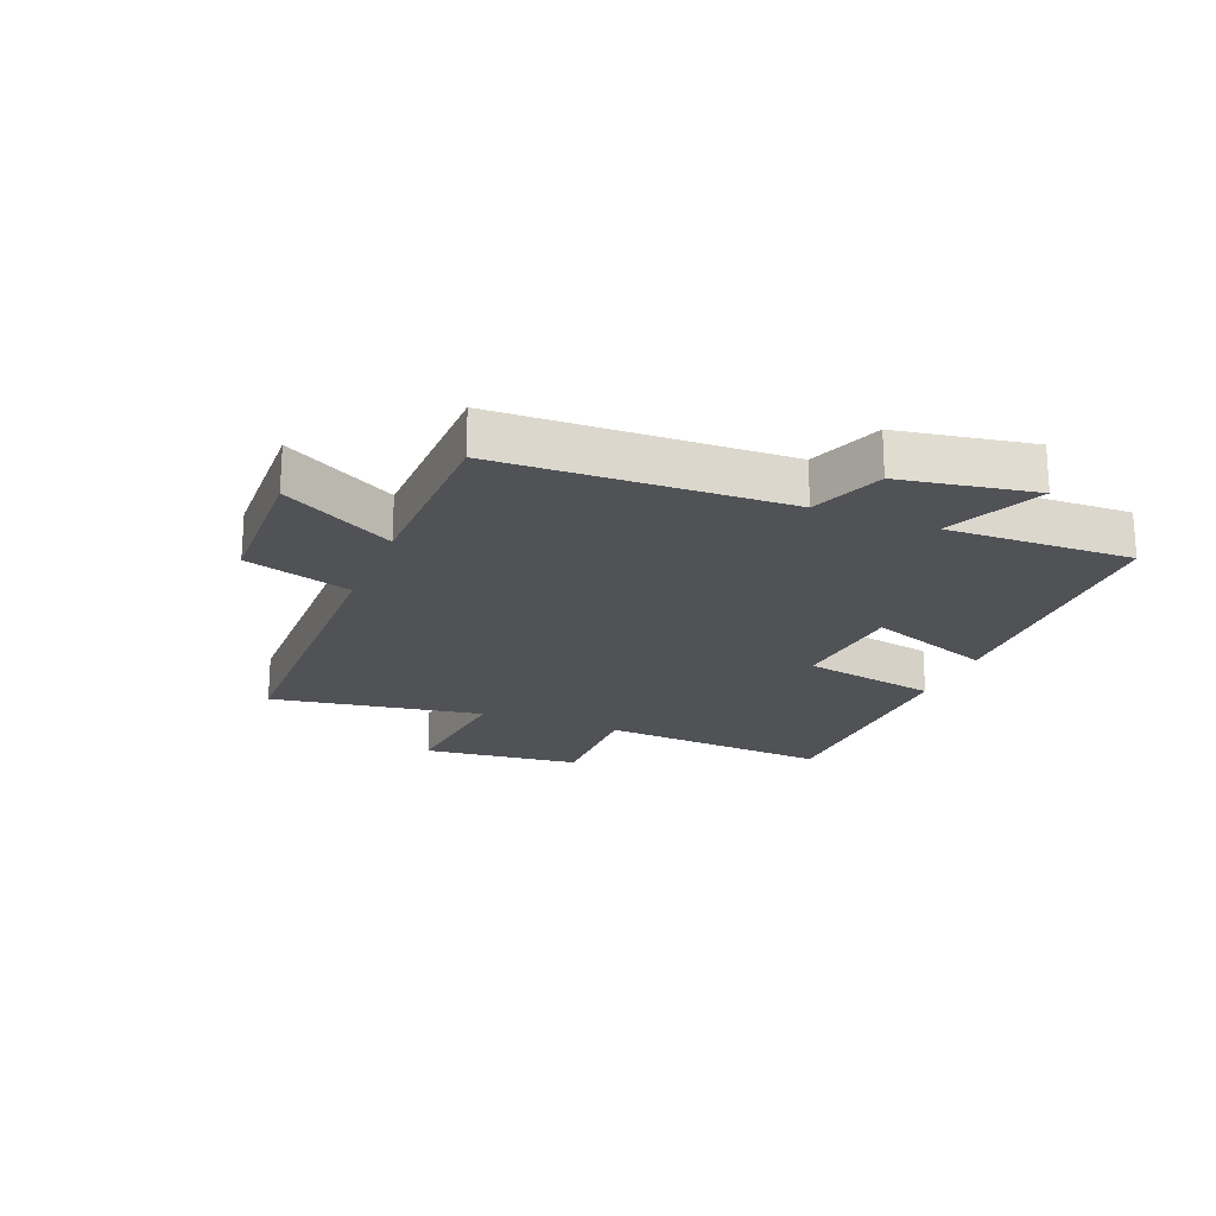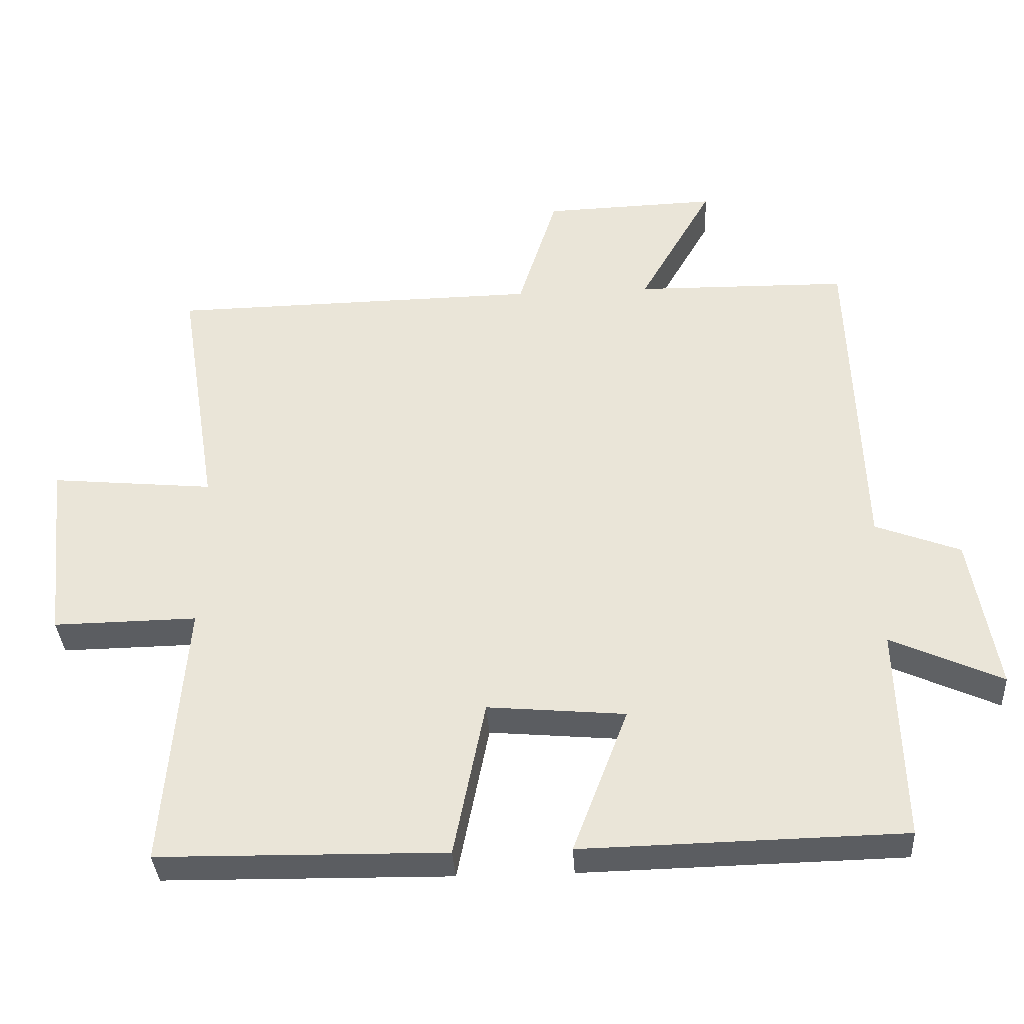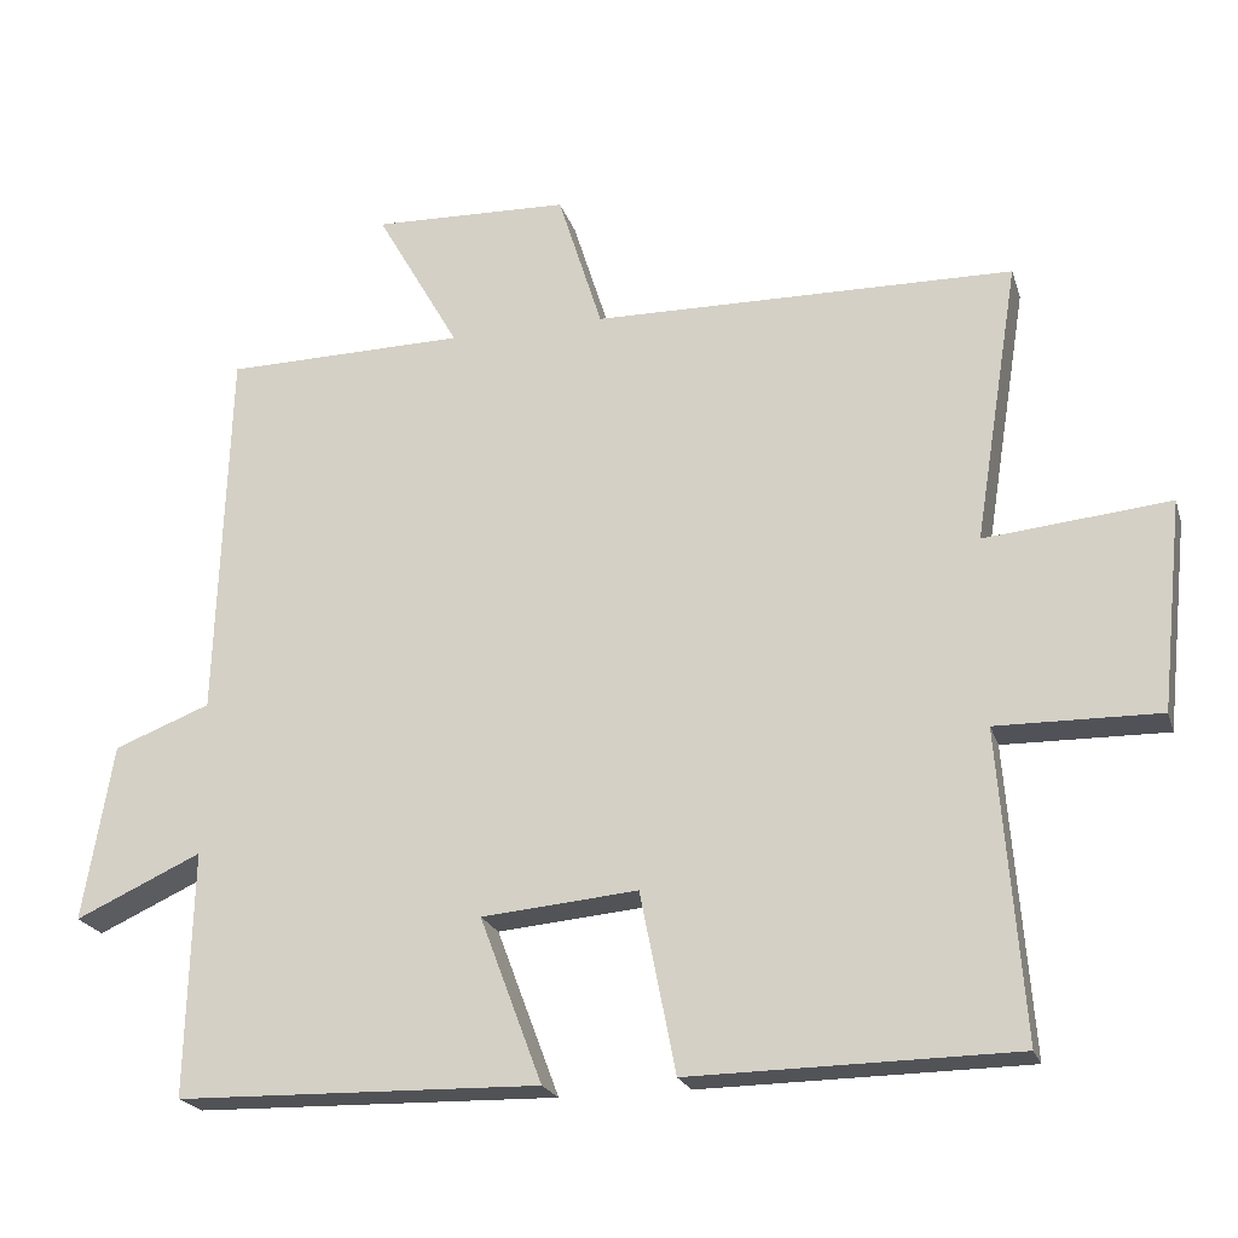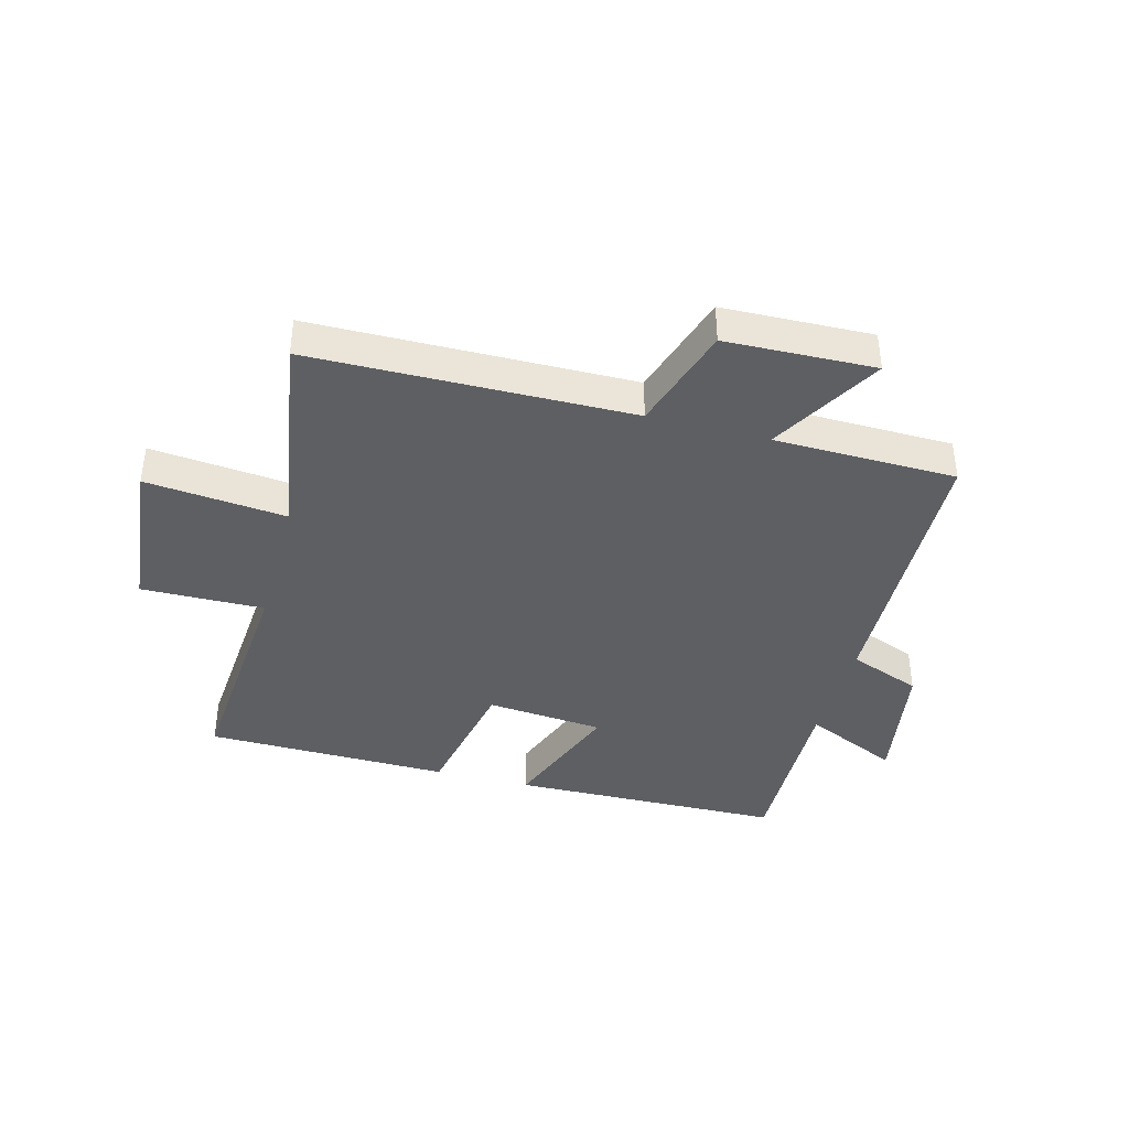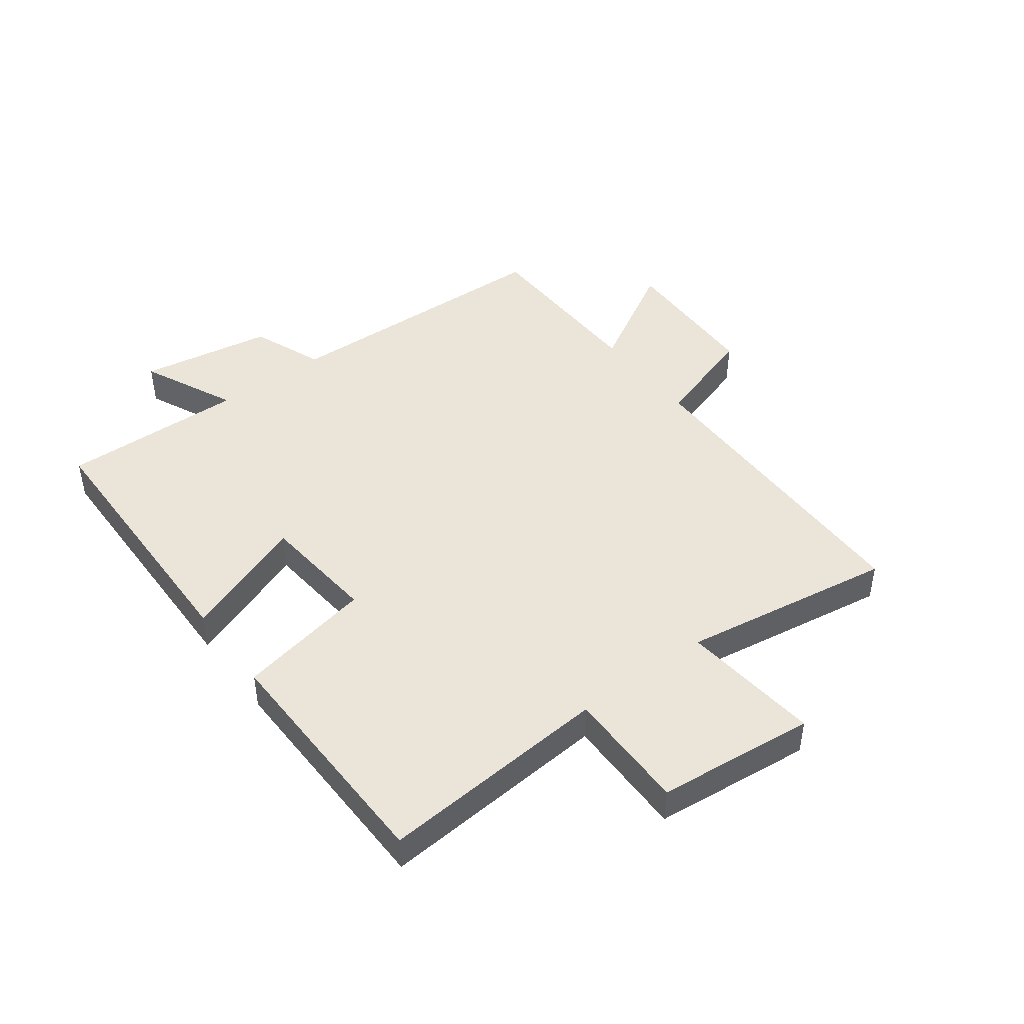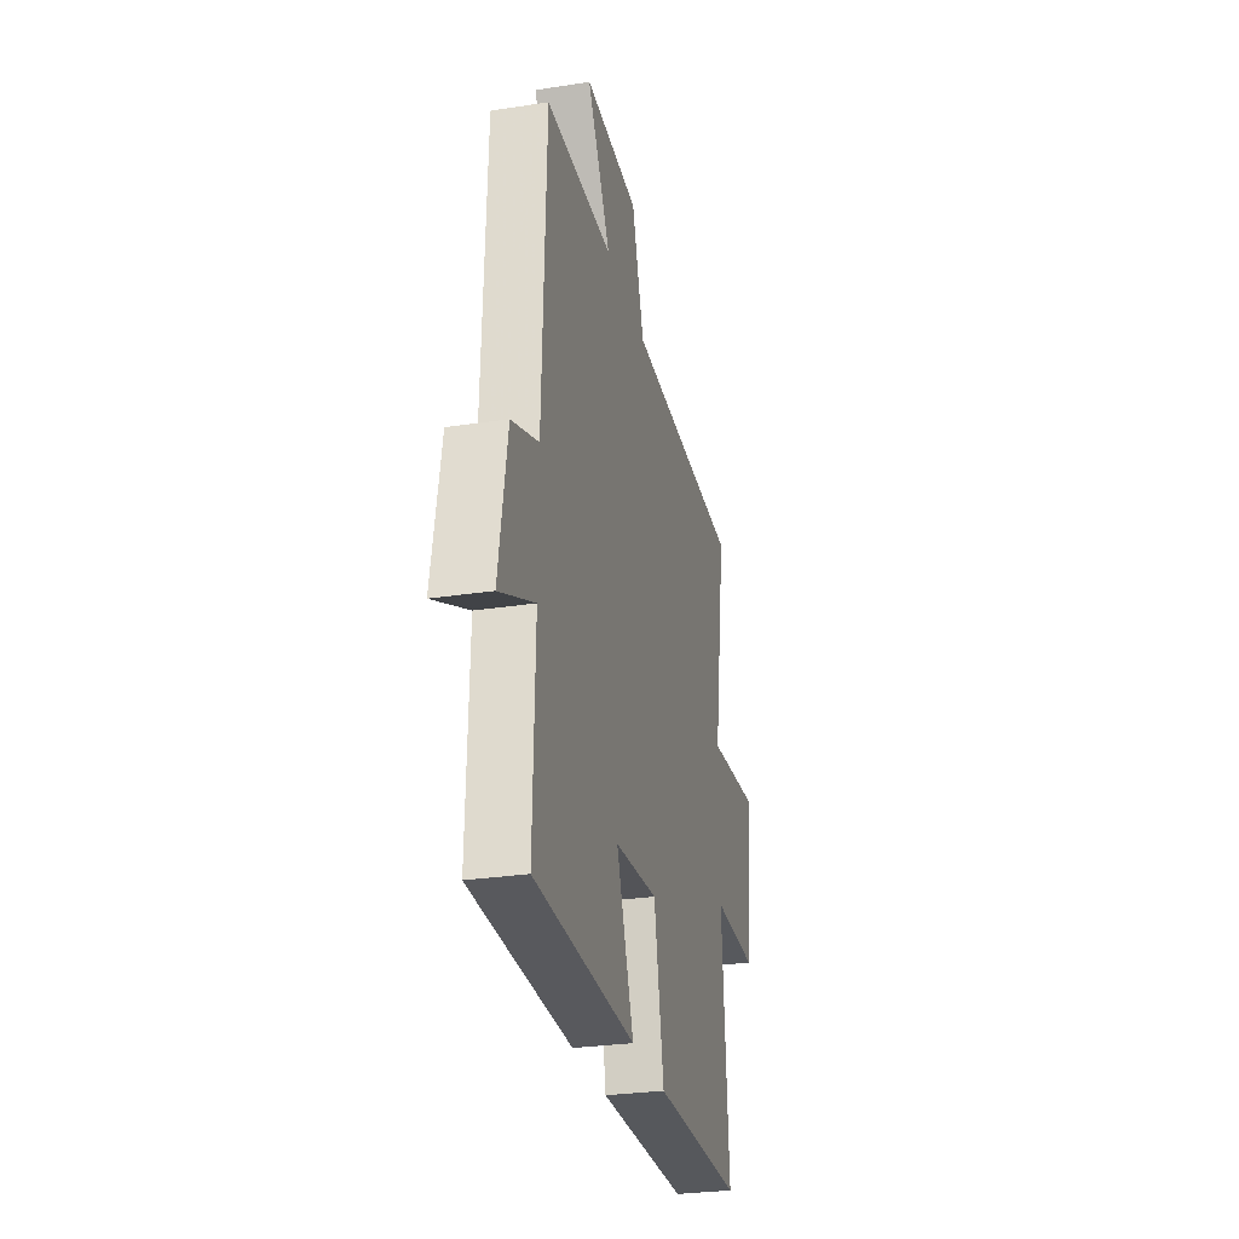
<metadata>
{"format":"obj","ext":"obj","renderer":"f3d","projection":"perspective","resolution":1024,"background":"white","views":[{"elev":-20.7,"azim":68.2,"up":"+Y"},{"elev":-36.0,"azim":3.4,"up":"+Z"},{"elev":-21.6,"azim":-164.5,"up":"+Z"},{"elev":-39.8,"azim":-15.0,"up":"+Y"},{"elev":45.0,"azim":-127.0,"up":"+Y"},{"elev":-28.8,"azim":102.9,"up":"+Z"}]}
</metadata>
<code>
v 0.484 0.07 0.495
v 0.5 0.07 0.018
v 0.622 0.07 -0.029
v 0.66 0.07 -0.253
v 0.5 0.07 -0.18
v 0.508 0.07 -0.49
v 0.047 0.07 -0.5
v 0.126 0.07 -0.29
v -0.072 0.07 -0.272
v -0.117 0.07 -0.5
v -0.53 0.07 -0.494
v -0.5 0.07 -0.105
v -0.707 0.07 -0.108
v -0.735 0.07 0.158
v -0.5 0.07 0.135
v -0.557 0.07 0.492
v -0.022 0.07 0.5
v 0.034 0.07 0.678
v 0.284 0.07 0.686
v 0.178 0.07 0.5
v 0.484 0 0.495
v 0.5 0 0.018
v 0.622 0 -0.029
v 0.66 0 -0.253
v 0.5 0 -0.18
v 0.508 0 -0.49
v 0.047 0 -0.5
v 0.126 0 -0.29
v -0.072 0 -0.272
v -0.117 0 -0.5
v -0.53 0 -0.494
v -0.5 0 -0.105
v -0.707 0 -0.108
v -0.735 0 0.158
v -0.5 0 0.135
v -0.557 0 0.492
v -0.022 0 0.5
v 0.034 0 0.678
v 0.284 0 0.686
v 0.178 0 0.5
f 17 18 19 20
f 20 1 2
f 17 20 2
f 16 17 2
f 15 16 2
f 15 2 3
f 14 15 3
f 13 14 3
f 12 13 3
f 9 10 11 12
f 8 9 12 3
f 5 6 7 8
f 5 8 3
f 3 4 5
f 40 39 38 37
f 22 21 40
f 22 40 37
f 22 37 36
f 22 36 35
f 23 22 35
f 23 35 34
f 23 34 33
f 23 33 32
f 32 31 30 29
f 23 32 29 28
f 28 27 26 25
f 23 28 25
f 25 24 23
f 1 21 22 2
f 2 22 23 3
f 3 23 24 4
f 4 24 25 5
f 5 25 26 6
f 6 26 27 7
f 7 27 28 8
f 8 28 29 9
f 9 29 30 10
f 10 30 31 11
f 11 31 32 12
f 12 32 33 13
f 13 33 34 14
f 14 34 35 15
f 15 35 36 16
f 16 36 37 17
f 17 37 38 18
f 18 38 39 19
f 19 39 40 20
f 20 40 21 1

</code>
